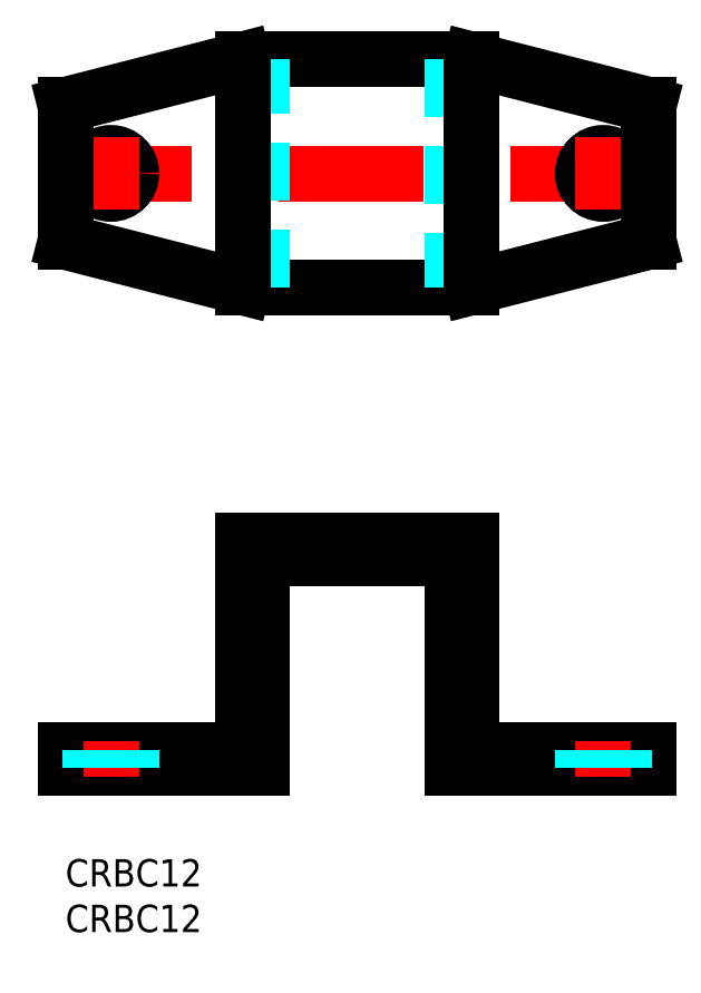
<metadata>
{"format":"dxf","ext":"dxf","renderer":"ezdxf+matplotlib","layout":"modelspace","background":"white","min_lineweight":24,"dpi":150}
</metadata>
<code>
0
SECTION
2
ENTITIES
0
INSERT
8
MSM_CONTINUOUS
2
*U2
10
0
20
0
30
0
0
INSERT
8
MSM_CONTINUOUS
2
*U3
10
0
20
0
30
0
0
LINE
8
MSM_CENTER
10
-2
20
75.22
30
0
11
66
21
75.22
31
0
0
LINE
8
MSM_CONTINUOUS
10
0
20
12
30
0
11
19.5
21
12
31
0
0
LINE
8
MSM_CONTINUOUS
10
4.263e-13
20
67.72
30
0
11
19.5
21
62.72
31
0
0
LINE
8
MSM_CONTINUOUS
10
4.263e-13
20
82.72
30
0
11
19.5
21
87.72
31
0
0
LINE
8
MSM_CONTINUOUS
10
0
20
10
30
0
11
21.5
21
10
31
0
0
LINE
8
MSM_CONTINUOUS
10
0
20
10
30
0
11
0
21
12
31
0
0
LINE
8
MSM_CENTER
10
5
20
13
30
0
11
5
21
9
31
0
0
LINE
8
MSM_DASHED
10
2.75
20
12
30
0
11
2.75
21
10
31
0
0
LINE
8
MSM_DASHED
10
7.25
20
12
30
0
11
7.25
21
10
31
0
0
CIRCLE
8
MSM_CONTINUOUS
10
5
20
75.22
30
0
40
2.25
0
LINE
8
MSM_CENTER
10
5
20
79.22
30
0
11
5
21
71.22
31
0
0
LINE
8
MSM_CONTINUOUS
10
4.263e-13
20
67.72
30
0
11
1.99e-13
21
82.72
31
0
0
LINE
8
MSM_CONTINUOUS
10
19.5
20
10
30
0
11
19.5
21
35
31
0
0
LINE
8
MSM_CONTINUOUS
10
44.5
20
35
30
0
11
44.5
21
10
31
0
0
LINE
8
MSM_CONTINUOUS
10
21.5
20
10
30
0
11
21.5
21
33
31
0
0
LINE
8
MSM_CONTINUOUS
10
42.5
20
33
30
0
11
42.5
21
10
31
0
0
LINE
8
MSM_CONTINUOUS
10
44.5
20
12
30
0
11
64
21
12
31
0
0
LINE
8
MSM_CONTINUOUS
10
42.5
20
10
30
0
11
64
21
10
31
0
0
LINE
8
MSM_CONTINUOUS
10
64
20
10
30
0
11
64
21
12
31
0
0
LINE
8
MSM_CENTER
10
59
20
13
30
0
11
59
21
9
31
0
0
LINE
8
MSM_DASHED
10
56.75
20
12
30
0
11
56.75
21
10
31
0
0
LINE
8
MSM_DASHED
10
61.25
20
12
30
0
11
61.25
21
10
31
0
0
LINE
8
MSM_CONTINUOUS
10
64
20
82.72
30
0
11
44.5
21
87.72
31
0
0
LINE
8
MSM_CONTINUOUS
10
64
20
67.72
30
0
11
44.5
21
62.72
31
0
0
LINE
8
MSM_CONTINUOUS
10
19.5
20
35
30
0
11
44.5
21
35
31
0
0
LINE
8
MSM_CONTINUOUS
10
21.5
20
33
30
0
11
42.5
21
33
31
0
0
LINE
8
MSM_CONTINUOUS
10
19.5
20
87.72
30
0
11
44.5
21
87.72
31
0
0
LINE
8
MSM_CONTINUOUS
10
44.5
20
62.72
30
0
11
19.5
21
62.72
31
0
0
LINE
8
MSM_DASHED
10
21.5
20
62.72
30
0
11
21.5
21
87.72
31
0
0
LINE
8
MSM_CONTINUOUS
10
19.5
20
62.72
30
0
11
19.5
21
87.72
31
0
0
LINE
8
MSM_DASHED
10
42.5
20
87.72
30
0
11
42.5
21
62.72
31
0
0
LINE
8
MSM_CONTINUOUS
10
44.5
20
87.72
30
0
11
44.5
21
62.72
31
0
0
CIRCLE
8
MSM_CONTINUOUS
10
59
20
75.22
30
0
40
2.25
0
LINE
8
MSM_CENTER
10
59
20
79.22
30
0
11
59
21
71.22
31
0
0
LINE
8
MSM_CONTINUOUS
10
64
20
67.72
30
0
11
64
21
82.72
31
0
0
ENDSEC
0
EOF

</code>
